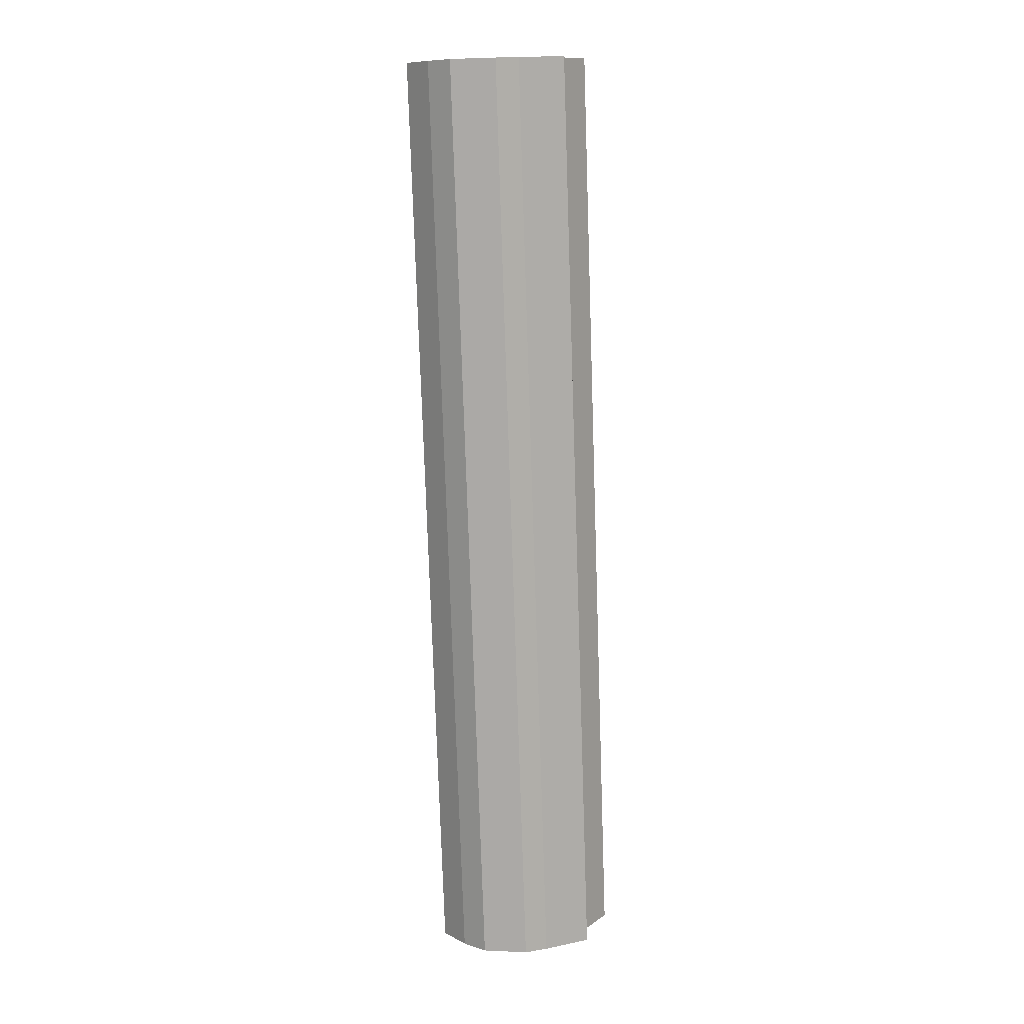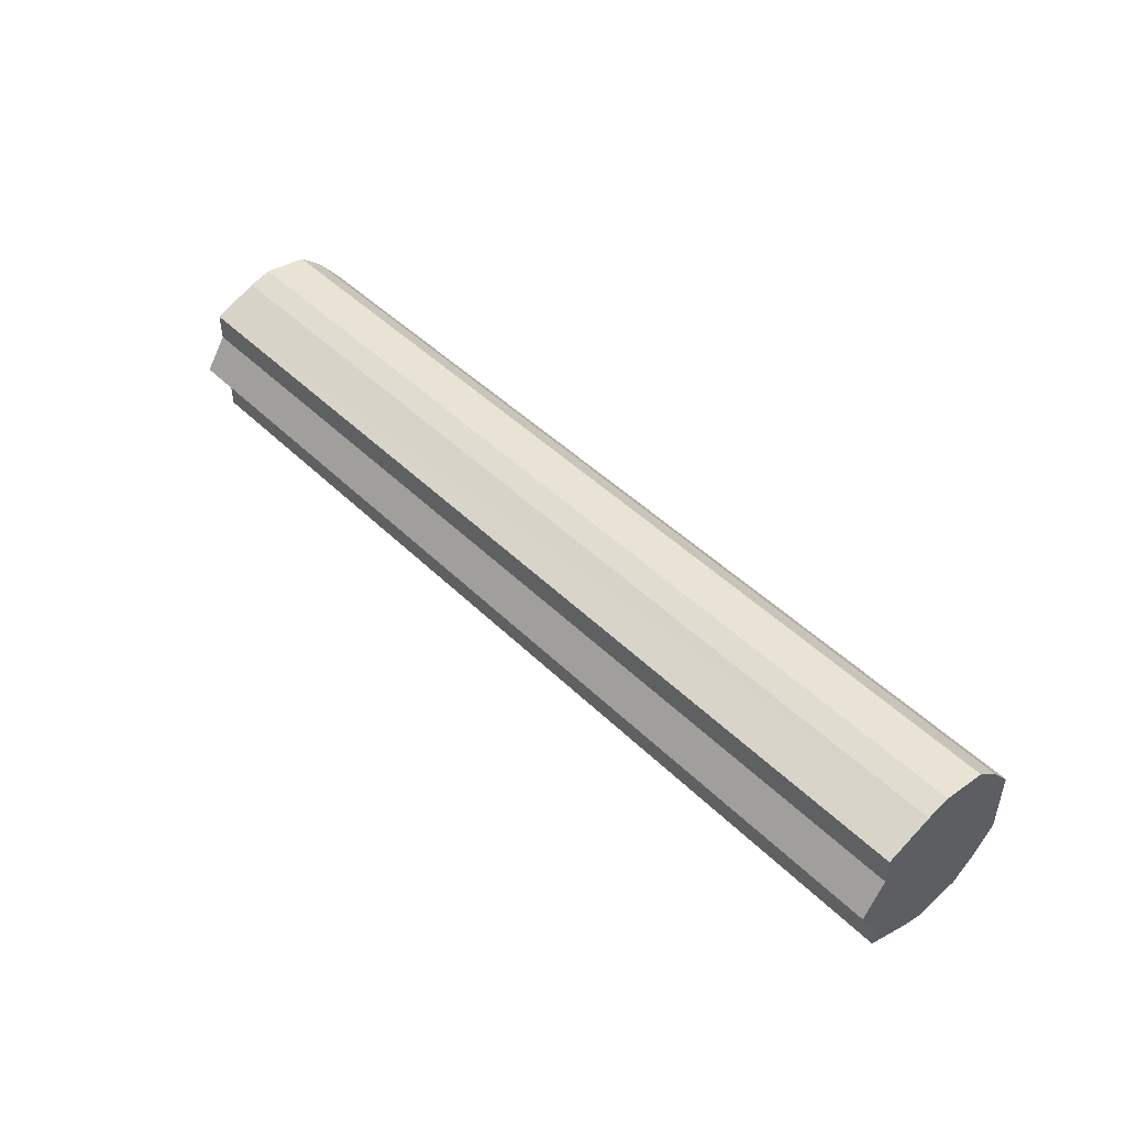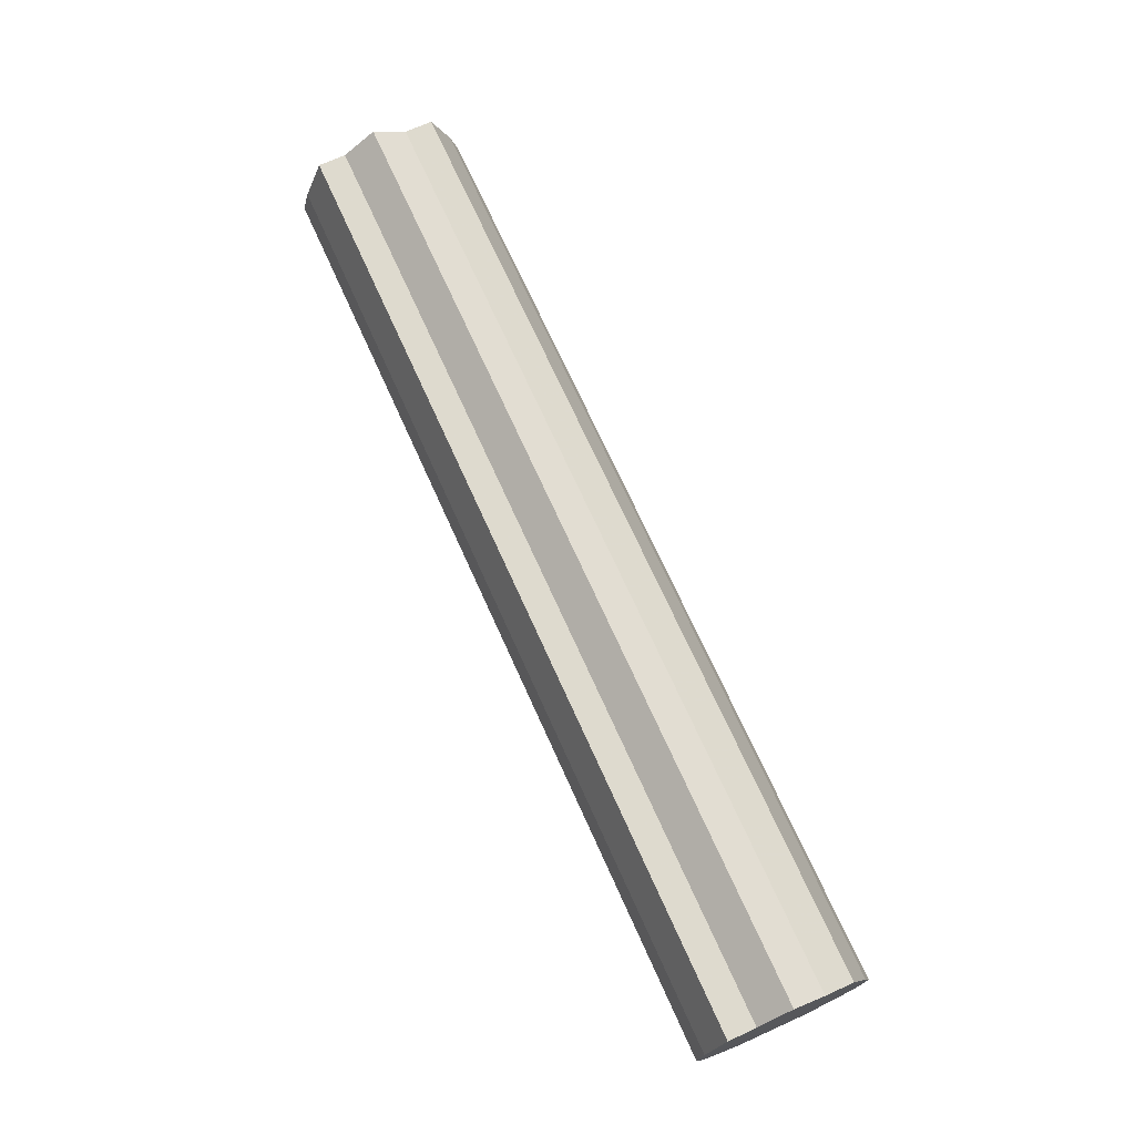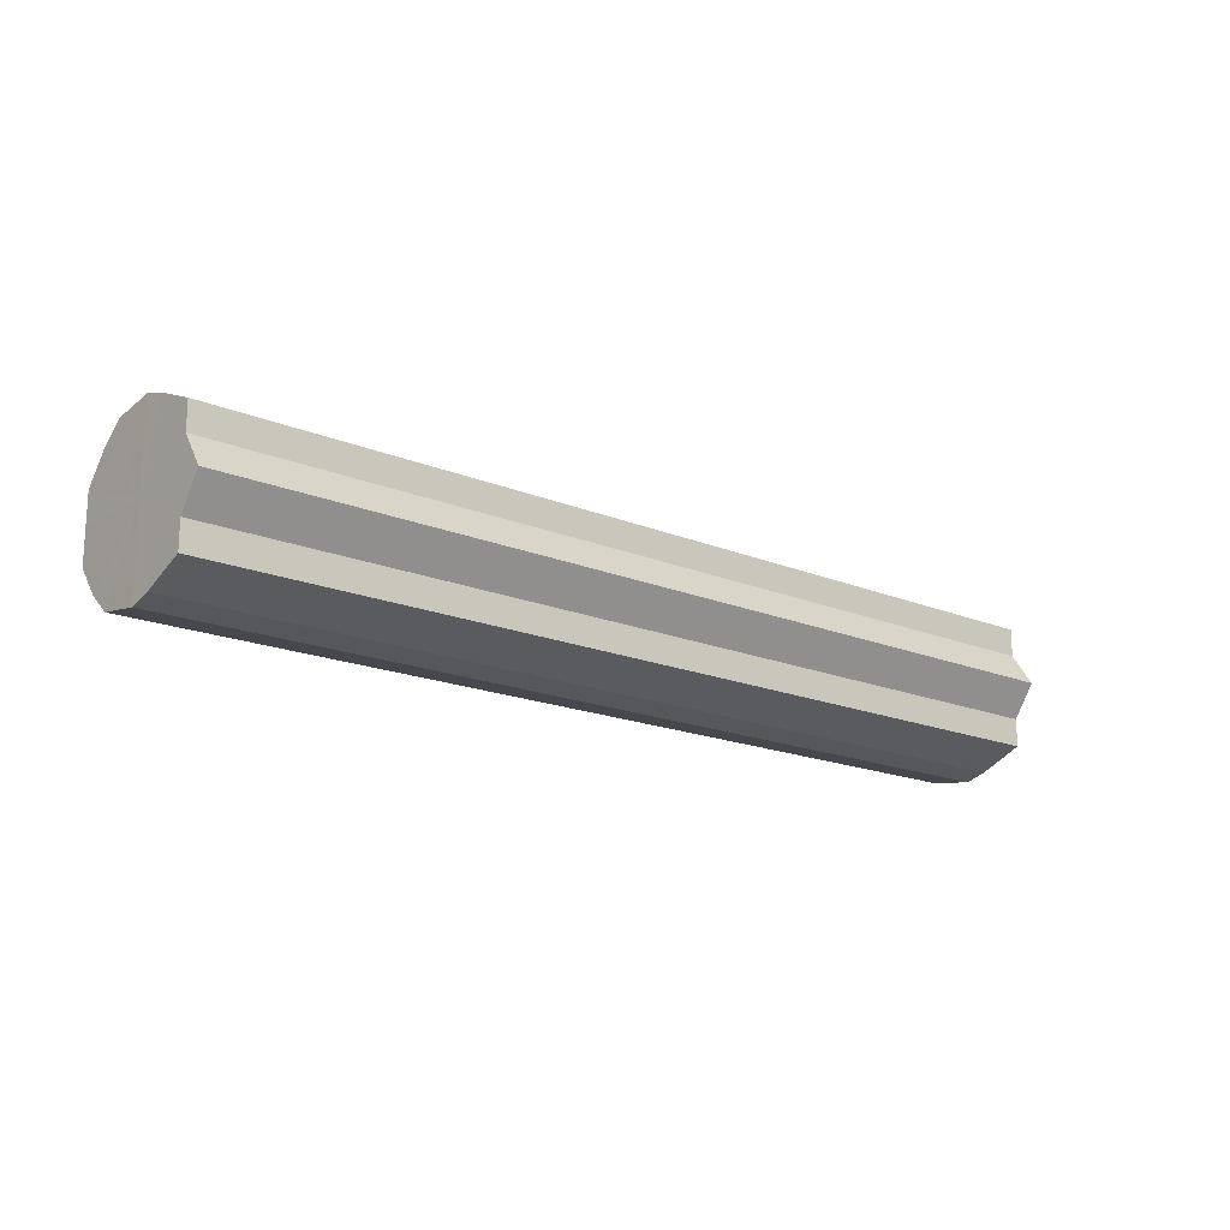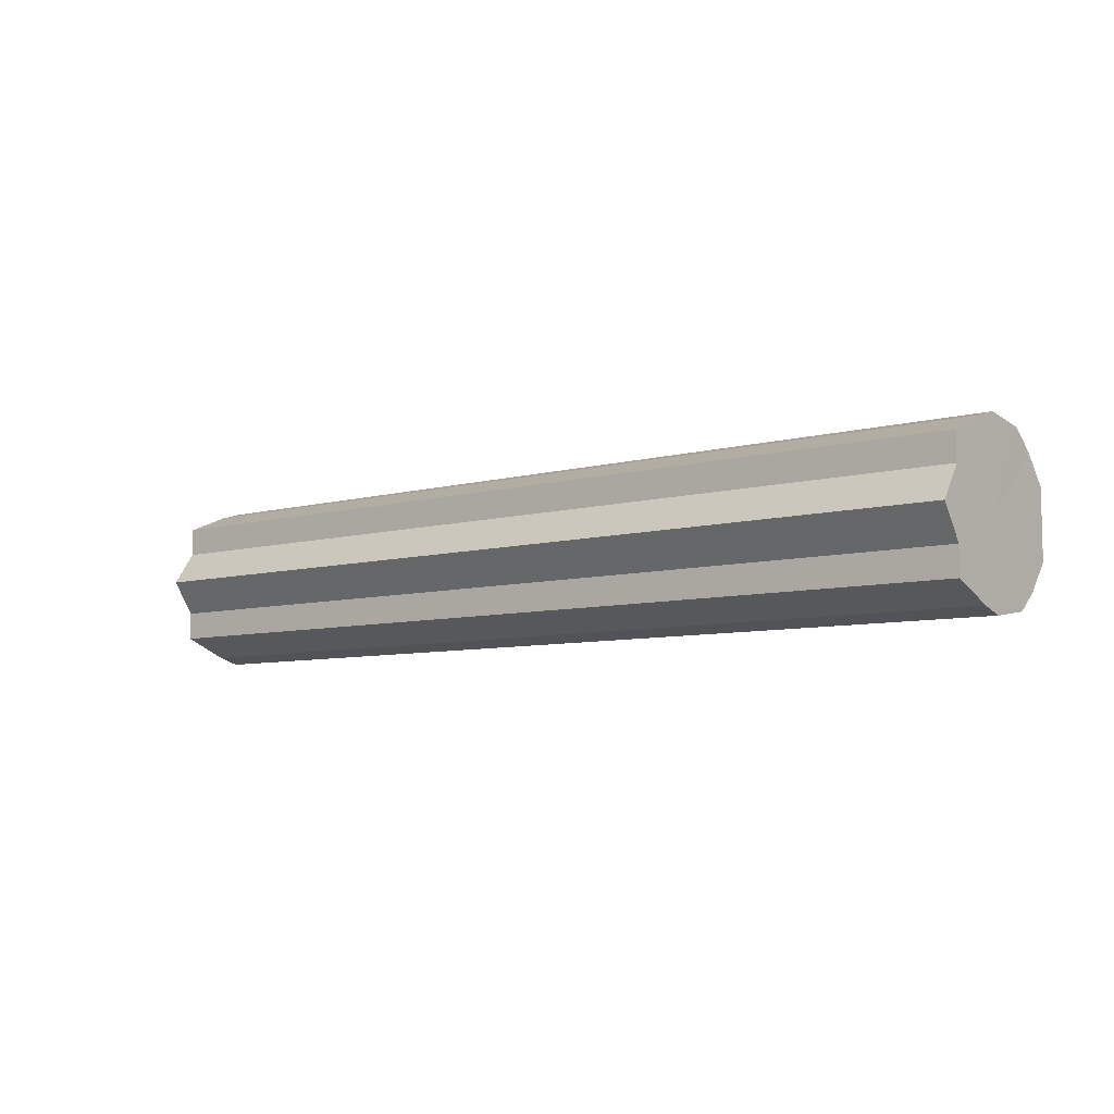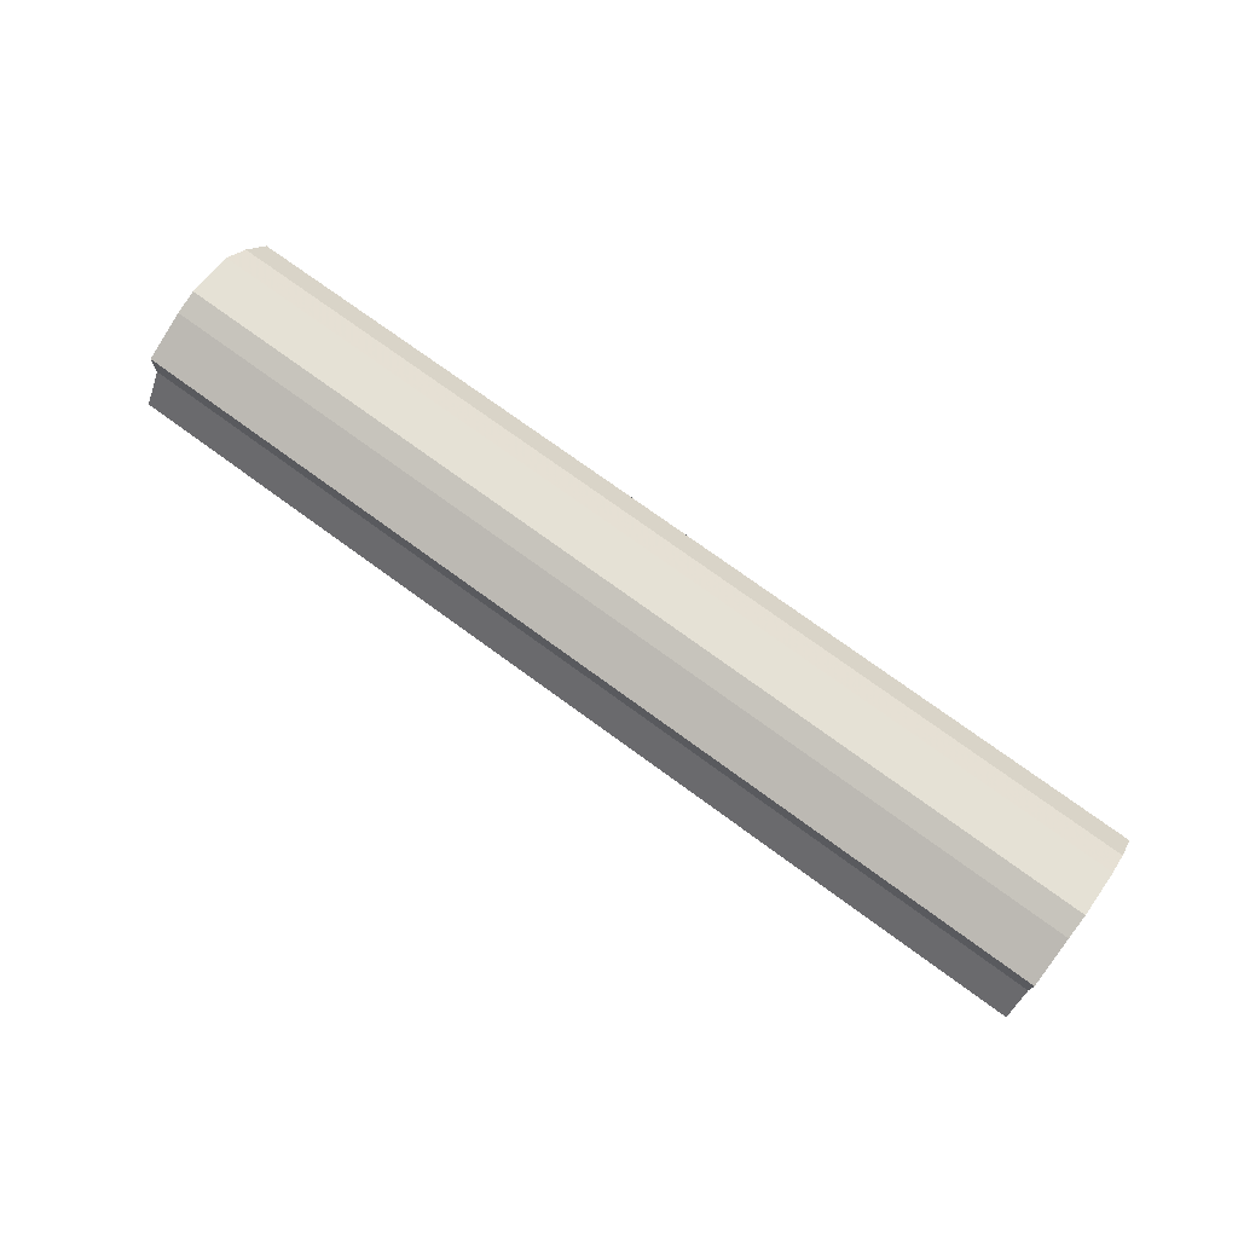
<metadata>
{"format":"obj","ext":"obj","renderer":"f3d","projection":"perspective","resolution":1024,"background":"white","views":[{"elev":-77.9,"azim":91.9,"up":"+Z"},{"elev":46.6,"azim":-132.2,"up":"+Z"},{"elev":71.2,"azim":65.7,"up":"+Y"},{"elev":-17.0,"azim":140.0,"up":"+Z"},{"elev":-7.2,"azim":-141.1,"up":"+Z"},{"elev":72.9,"azim":-143.7,"up":"+Z"}]}
</metadata>
<code>
o 27720
v 2234 1884 9.318
v 2234 1884 9.316
v 2233 1884 9.318
v 2234 1884 9.307
v 2233 1884 9.316
v 2234 1884 9.316
v 2233 1884 9.316
v 2234 1884 9.295
v 2233 1884 9.307
v 2234 1884 9.307
v 2233 1884 9.307
v 2234 1884 9.28
v 2233 1884 9.295
v 2234 1884 9.295
v 2233 1884 9.295
v 2234 1884 9.265
v 2233 1884 9.28
v 2234 1884 9.28
v 2233 1884 9.28
v 2234 1884 9.253
v 2233 1884 9.265
v 2234 1884 9.265
v 2233 1884 9.265
v 2234 1884 9.244
v 2233 1884 9.253
v 2234 1884 9.253
v 2233 1884 9.253
v 2234 1884 9.241
v 2233 1884 9.244
v 2234 1884 9.244
v 2233 1884 9.244
v 2233 1884 9.241
v 2233 1884 9.318
v 2234 1884 9.316
v 2233 1884 9.316
v 2234 1884 9.307
v 2233 1884 9.307
v 2233 1884 9.316
v 2234 1884 9.318
v 2233 1884 9.307
v 2234 1884 9.316
v 2234 1884 9.295
v 2233 1884 9.295
v 2233 1884 9.295
v 2234 1884 9.307
v 2233 1884 9.28
v 2234 1884 9.295
v 2234 1884 9.28
v 2233 1884 9.28
v 2233 1884 9.265
v 2234 1884 9.28
v 2233 1884 9.253
v 2234 1884 9.265
v 2234 1884 9.265
v 2233 1884 9.265
v 2233 1884 9.244
v 2234 1884 9.253
v 2233 1884 9.241
v 2234 1884 9.244
v 2234 1884 9.253
v 2233 1884 9.253
v 2233 1884 9.244
v 2234 1884 9.241
v 2234 1884 9.244
v 2234 1884 9.28
v 2234 1884 9.316
v 2234 1884 9.318
v 2234 1884 9.307
v 2234 1884 9.316
v 2234 1884 9.295
v 2234 1884 9.307
v 2234 1884 9.28
v 2234 1884 9.295
v 2234 1884 9.265
v 2234 1884 9.28
v 2234 1884 9.253
v 2234 1884 9.265
v 2234 1884 9.244
v 2234 1884 9.253
v 2234 1884 9.241
v 2234 1884 9.244
v 2233 1884 9.28
v 2233 1884 9.318
v 2233 1884 9.316
v 2233 1884 9.316
v 2233 1884 9.307
v 2233 1884 9.307
v 2233 1884 9.295
v 2233 1884 9.295
v 2233 1884 9.28
v 2233 1884 9.28
v 2233 1884 9.265
v 2233 1884 9.265
v 2233 1884 9.253
v 2233 1884 9.253
v 2233 1884 9.244
v 2233 1884 9.244
v 2233 1884 9.241
f 1 2 3
f 2 4 5
f 6 1 7
f 4 8 9
f 10 6 11
f 8 12 13
f 14 10 15
f 12 16 17
f 18 14 19
f 16 20 21
f 22 18 23
f 20 24 25
f 26 22 27
f 24 28 29
f 30 26 31
f 28 30 32
f 33 34 35
f 35 36 37
f 38 39 33
f 40 41 38
f 37 42 43
f 44 45 40
f 46 47 44
f 43 48 49
f 50 51 46
f 52 53 50
f 49 54 55
f 56 57 52
f 58 59 56
f 55 60 61
f 62 63 58
f 61 64 62
f 65 66 67
f 65 68 66
f 65 67 69
f 65 70 68
f 65 69 71
f 65 72 70
f 65 71 73
f 65 74 72
f 65 73 75
f 65 76 74
f 65 75 77
f 65 78 76
f 65 77 79
f 65 80 78
f 65 79 81
f 65 81 80
f 82 83 84
f 82 85 83
f 82 84 86
f 82 87 85
f 82 86 88
f 82 89 87
f 82 88 90
f 82 91 89
f 82 90 92
f 82 93 91
f 82 92 94
f 82 95 93
f 82 94 96
f 82 97 95
f 82 96 98
f 82 98 97

</code>
